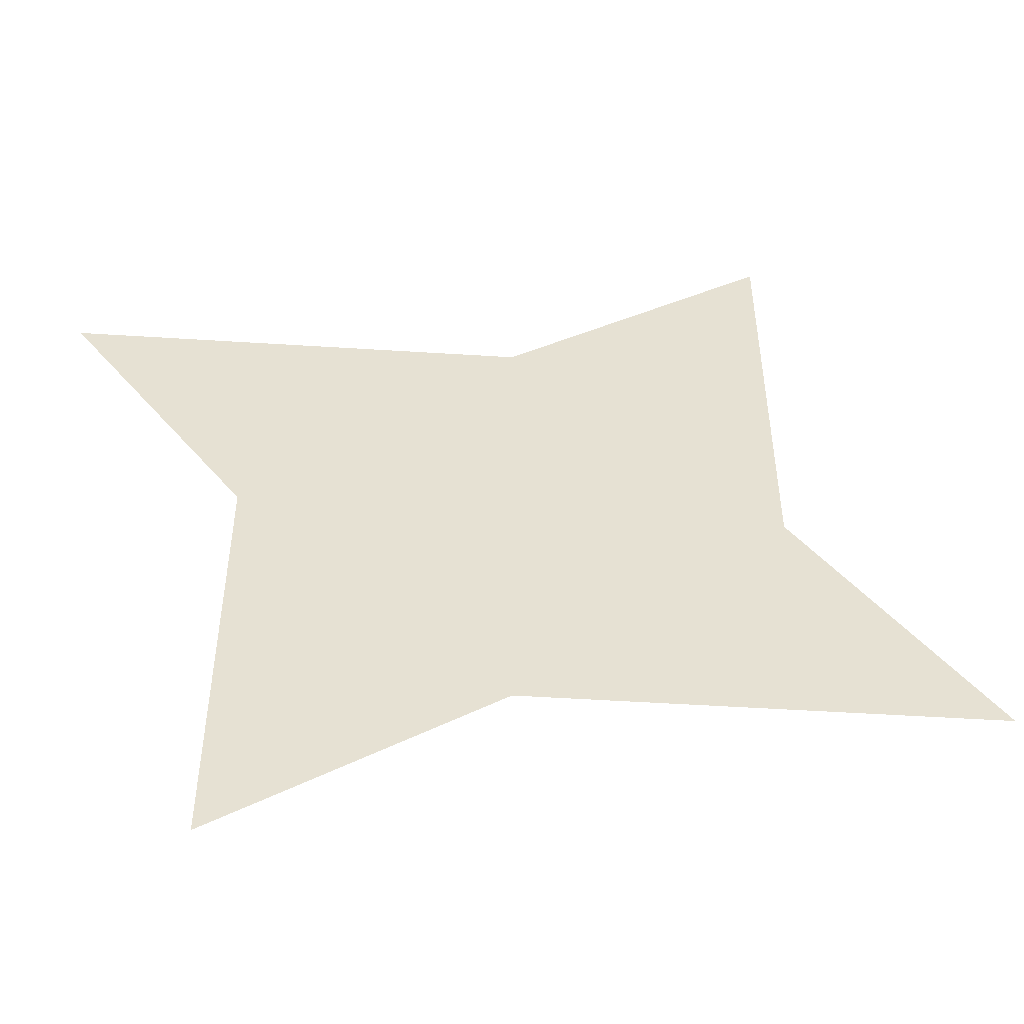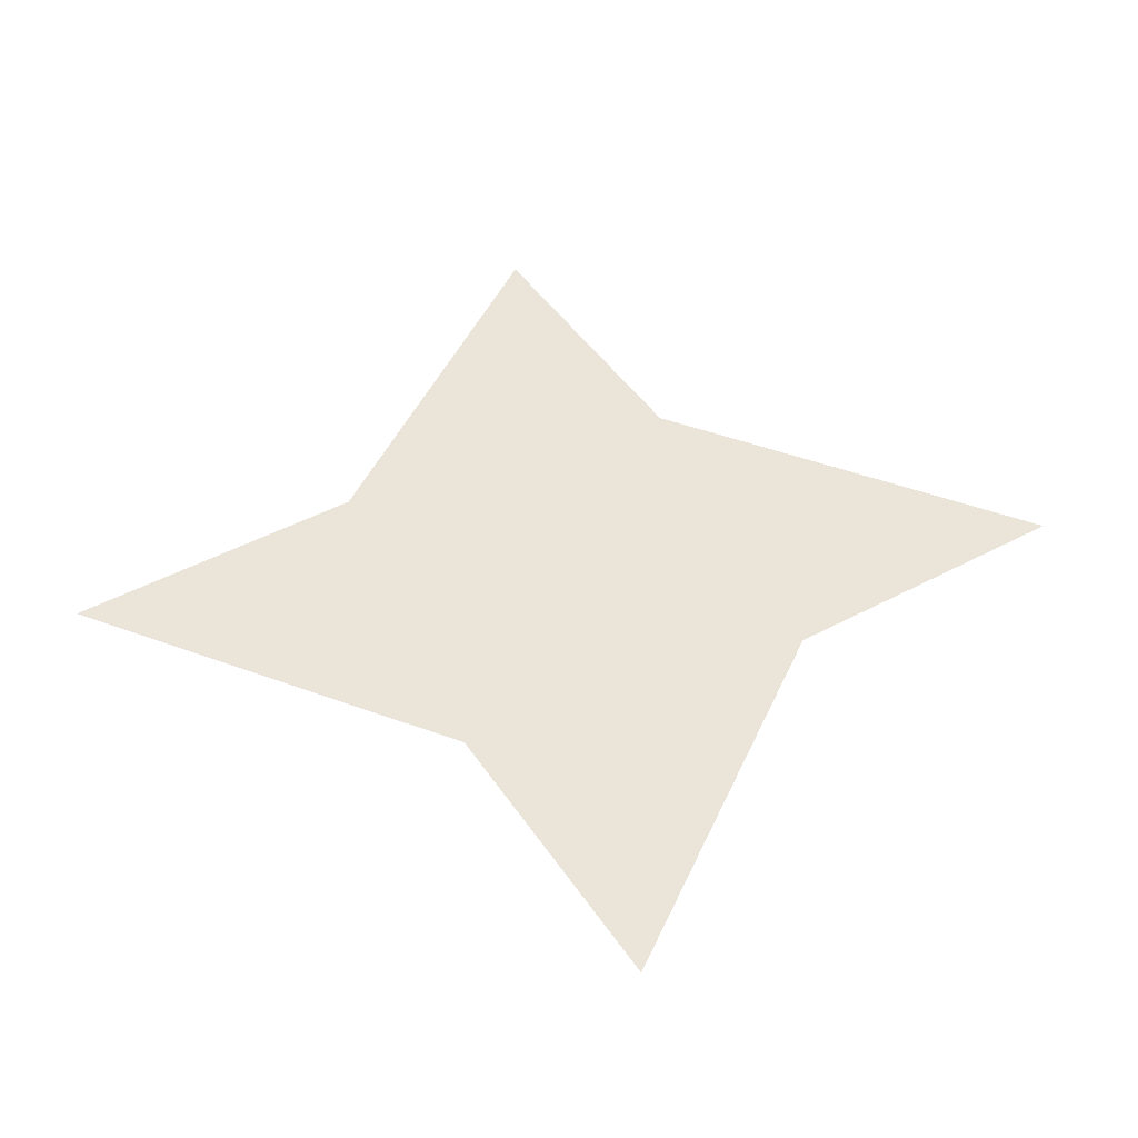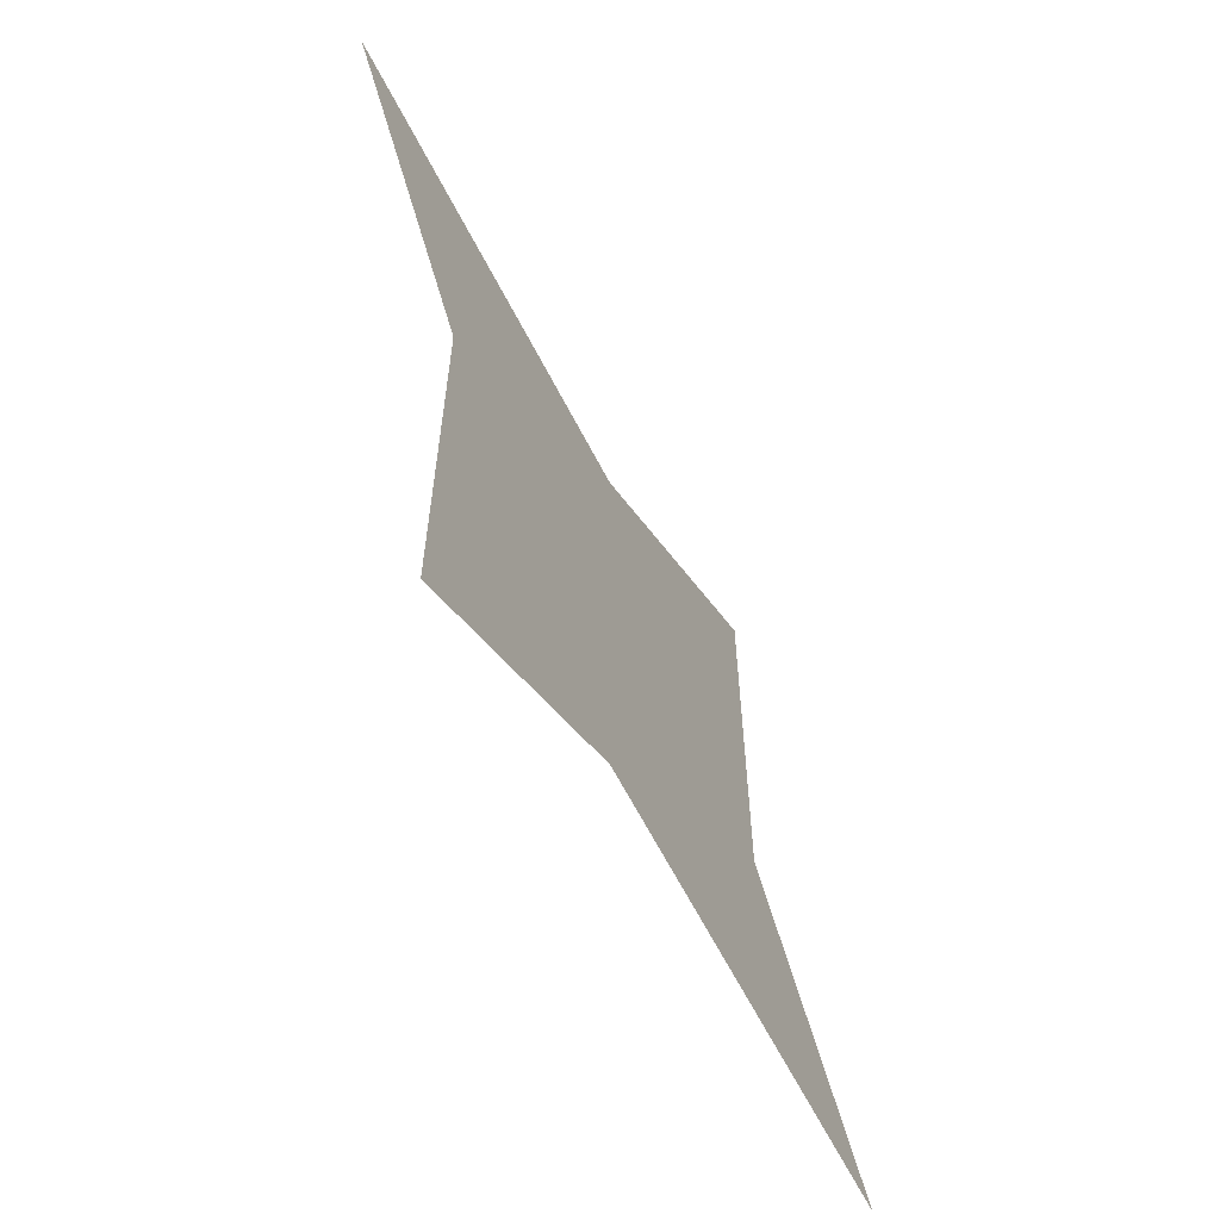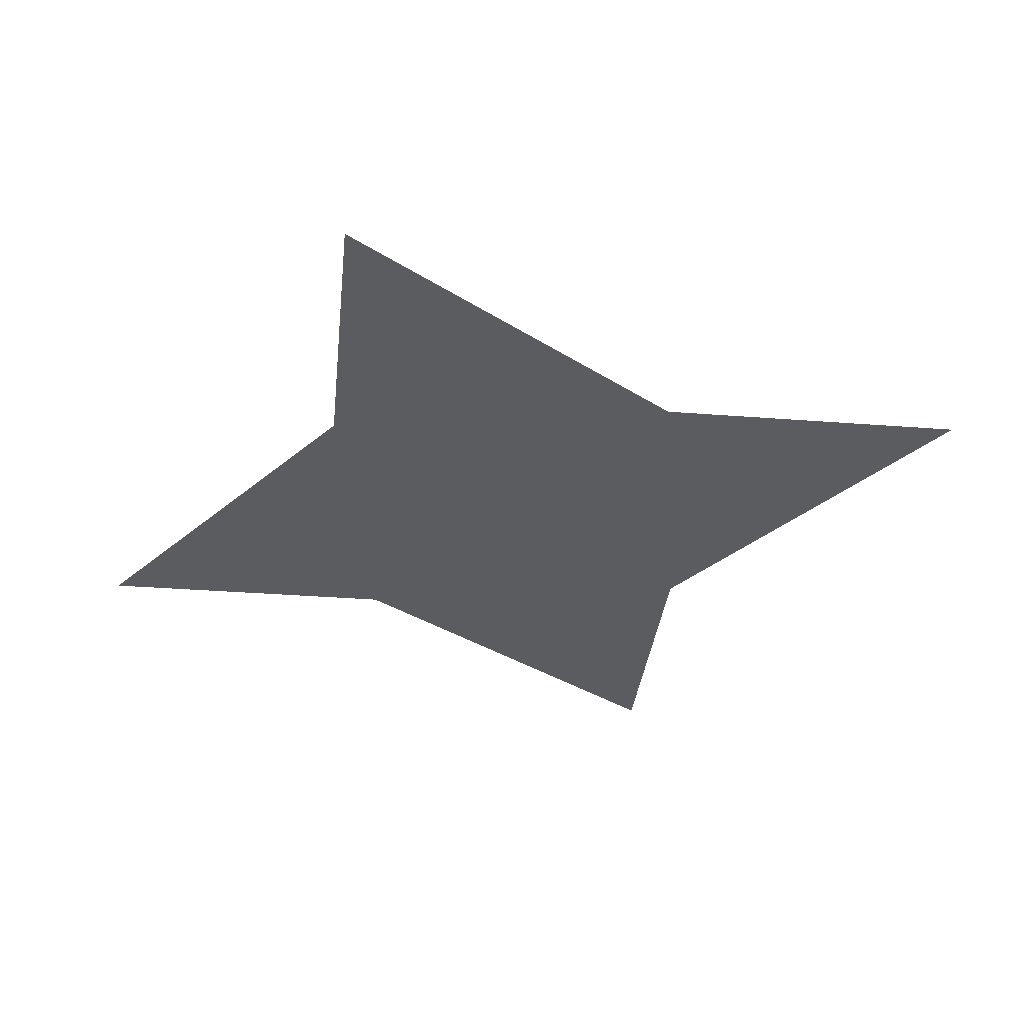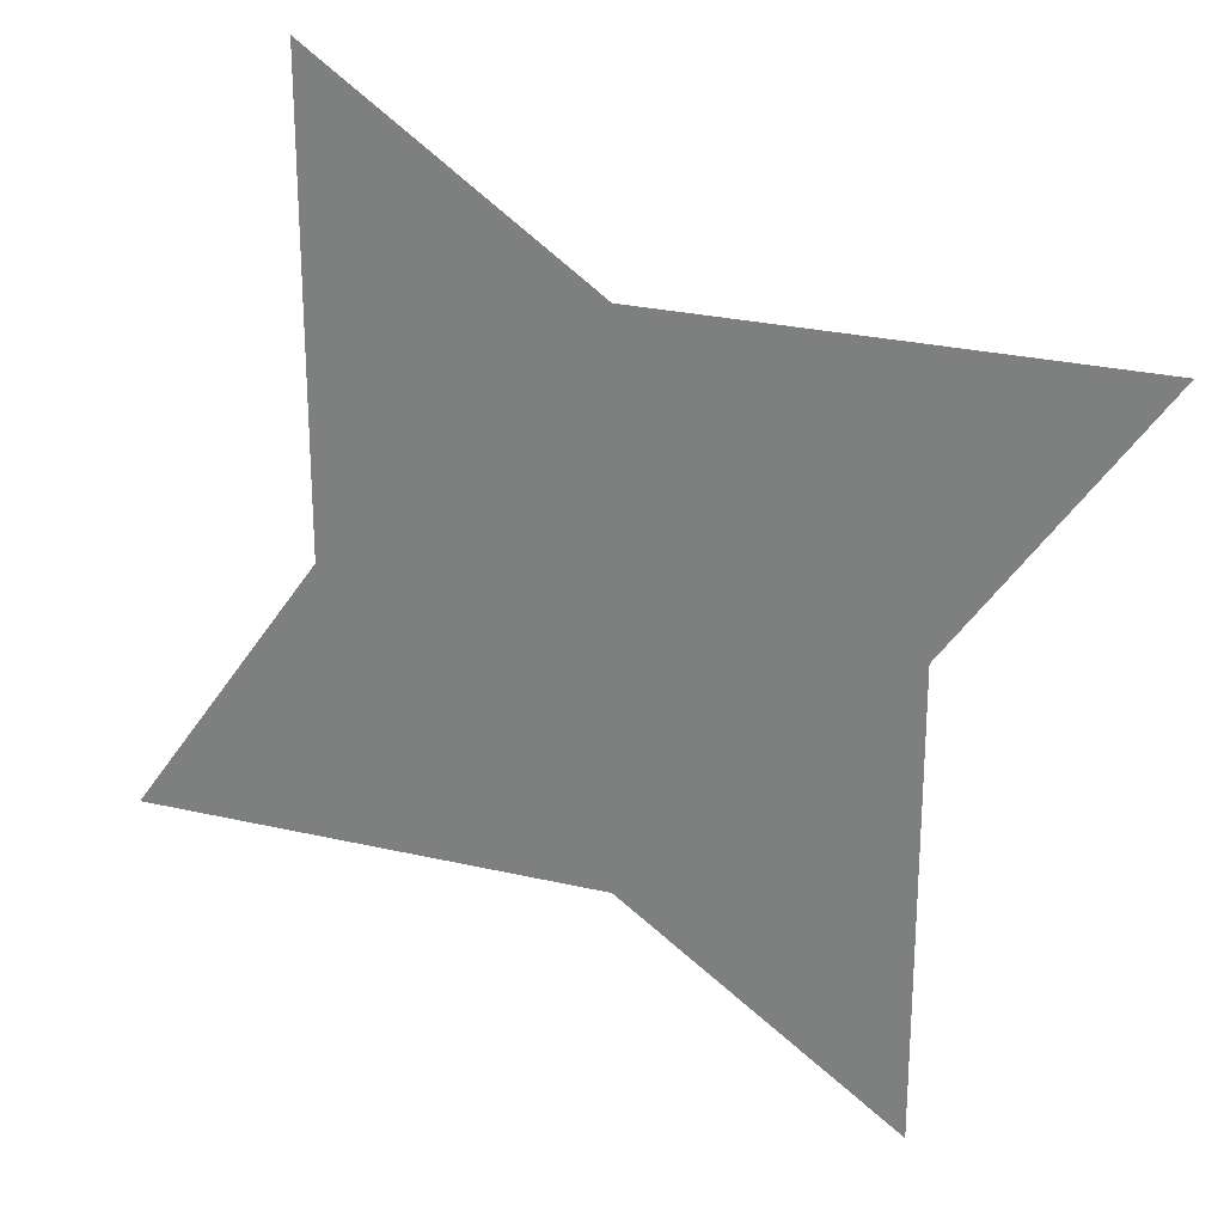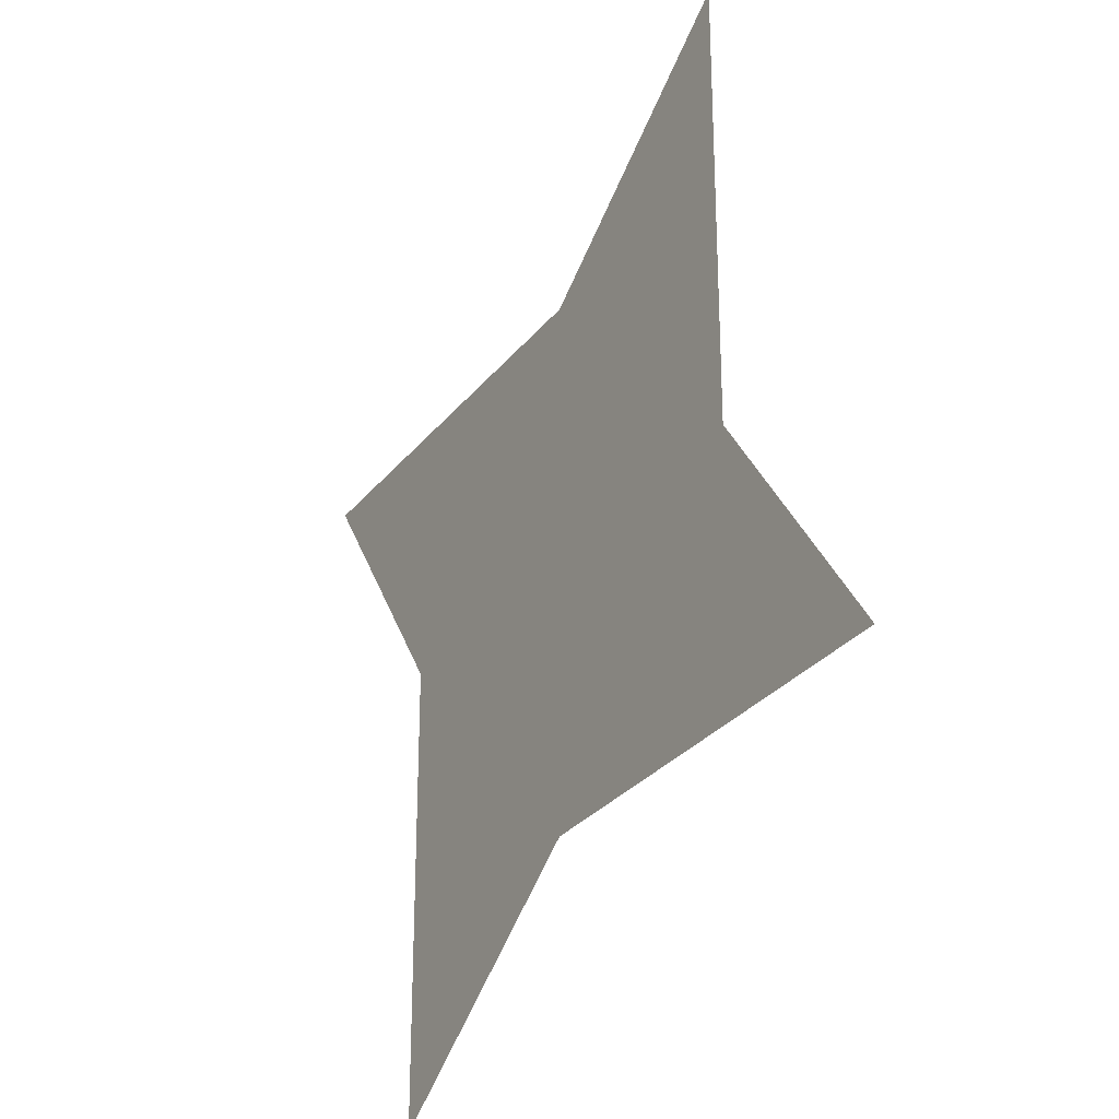
<metadata>
{"format":"obj","ext":"obj","renderer":"f3d","projection":"perspective","resolution":1024,"background":"white","views":[{"elev":-52.2,"azim":176.1,"up":"+Y"},{"elev":45.4,"azim":23.2,"up":"+Z"},{"elev":-64.7,"azim":117.4,"up":"+Y"},{"elev":-33.9,"azim":139.0,"up":"+Z"},{"elev":26.0,"azim":20.5,"up":"+Y"},{"elev":-28.6,"azim":-120.1,"up":"+Y"}]}
</metadata>
<code>
o Cube.002_Cube.003
v -1.7 -1 1
v -1 1.7 1
v 1 -1.7 1
v 1.7 1 1
v -1 0 1
v 0 1 1
v 0 -1 1
v 1 0 1
v 0 0 1
v -1 0 1
v -1 1.7 1
v 0 1 1
v 0 -1 1
v 1 -1.7 1
v 1 0 1
v -1.7 -1 1
v 1.7 1 1
v 0 0 1
f 9 5 2 6
f 7 1 5 9
f 3 7 9 8
f 8 9 6 4
f 18 12 11 10
f 13 18 10 16
f 14 15 18 13
f 15 17 12 18
f 2 5 10 11
f 8 4 17 15
f 4 6 12 17
f 3 8 15 14
f 6 2 11 12
f 1 7 13 16
f 5 1 16 10
f 7 3 14 13

</code>
